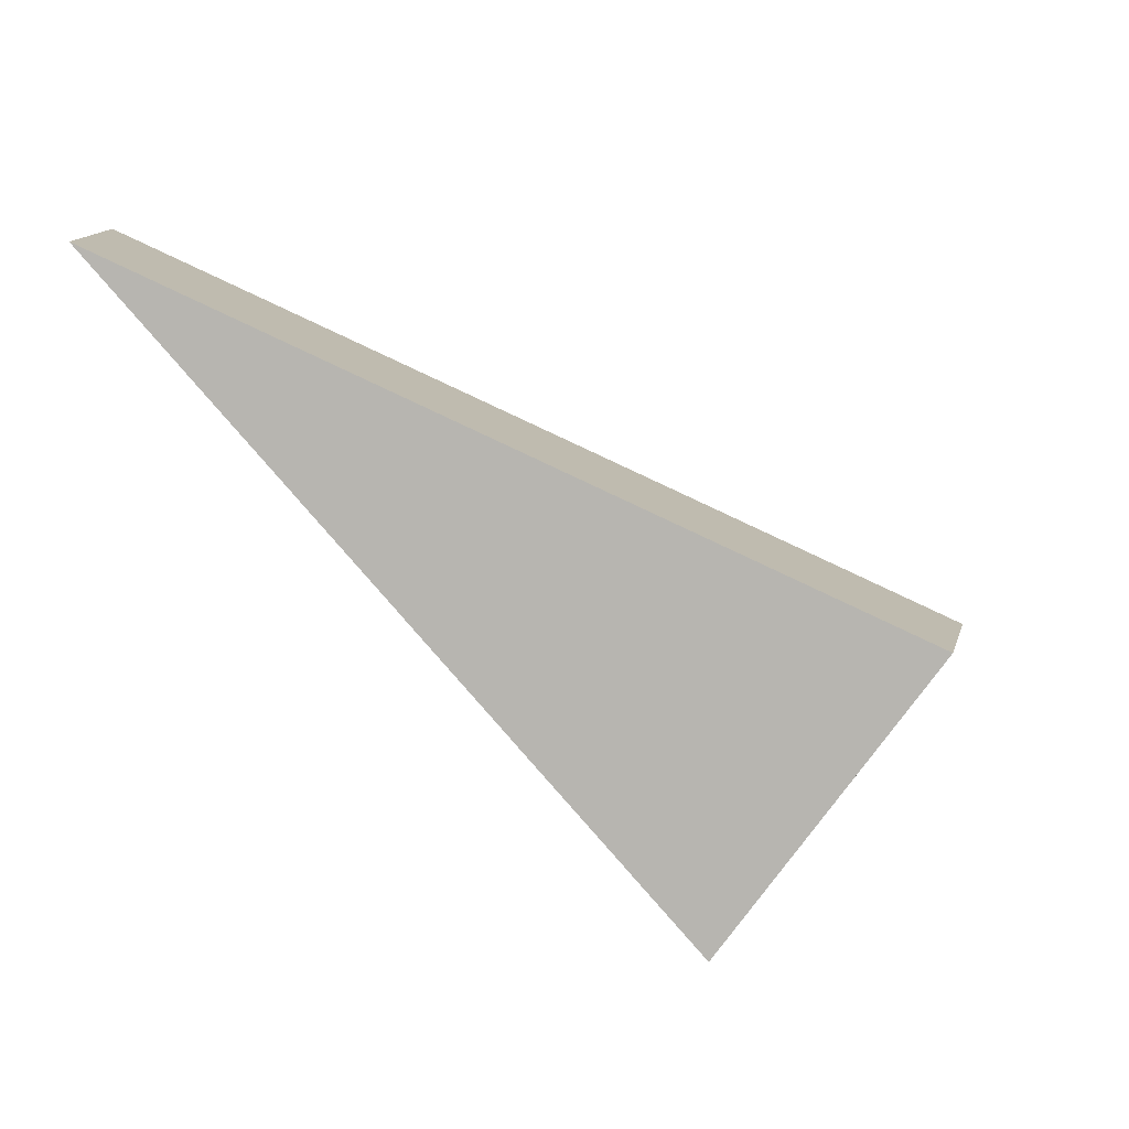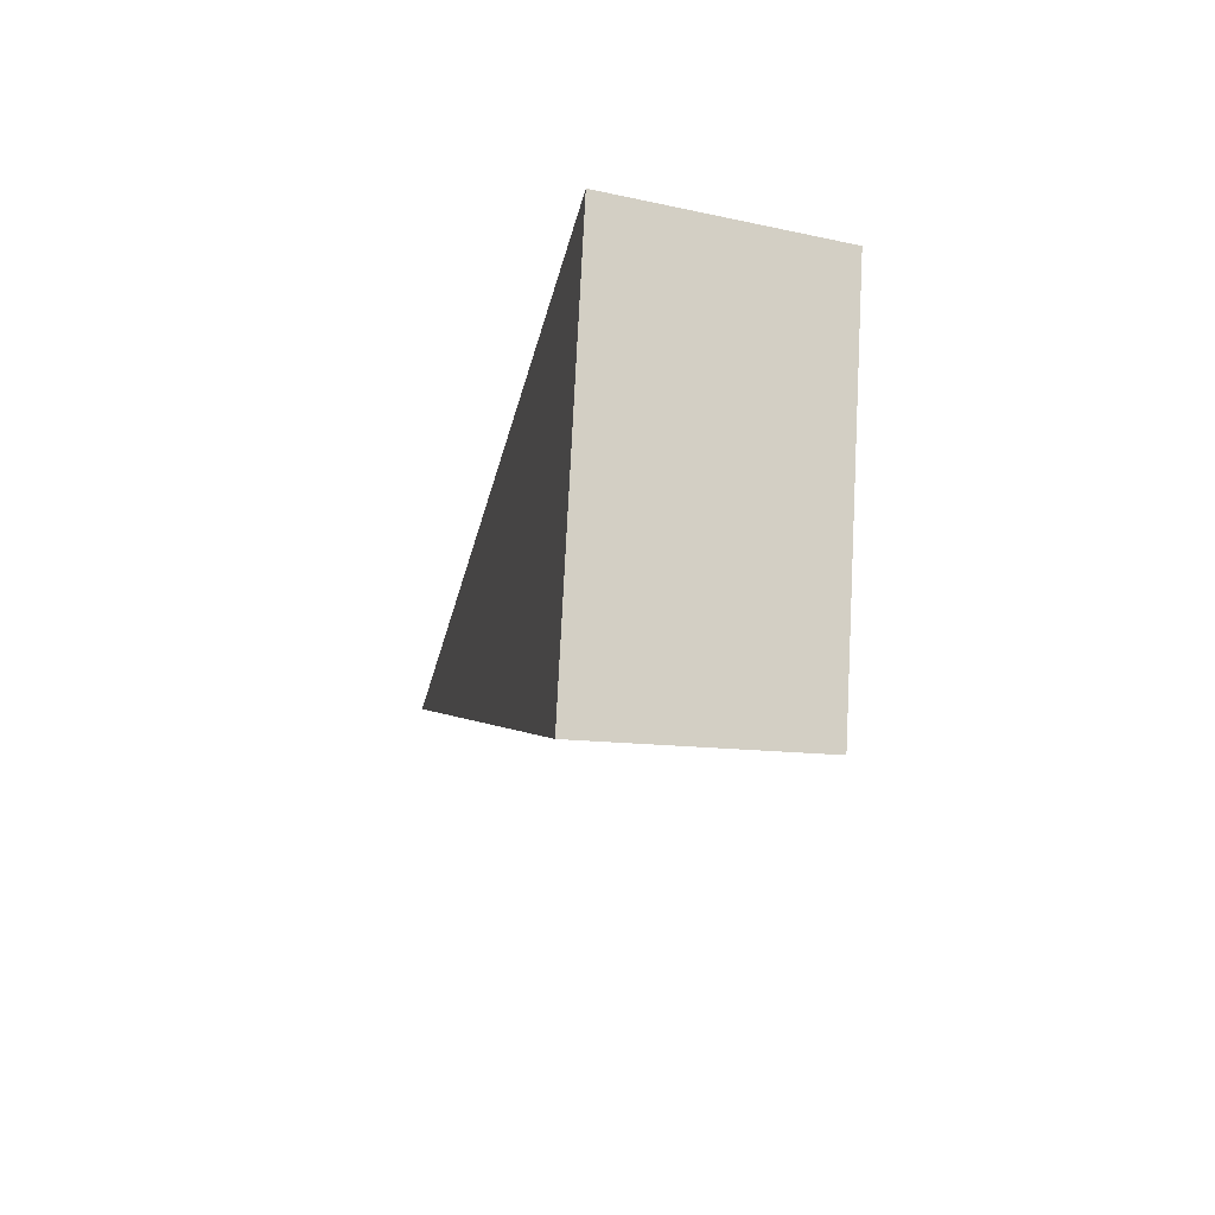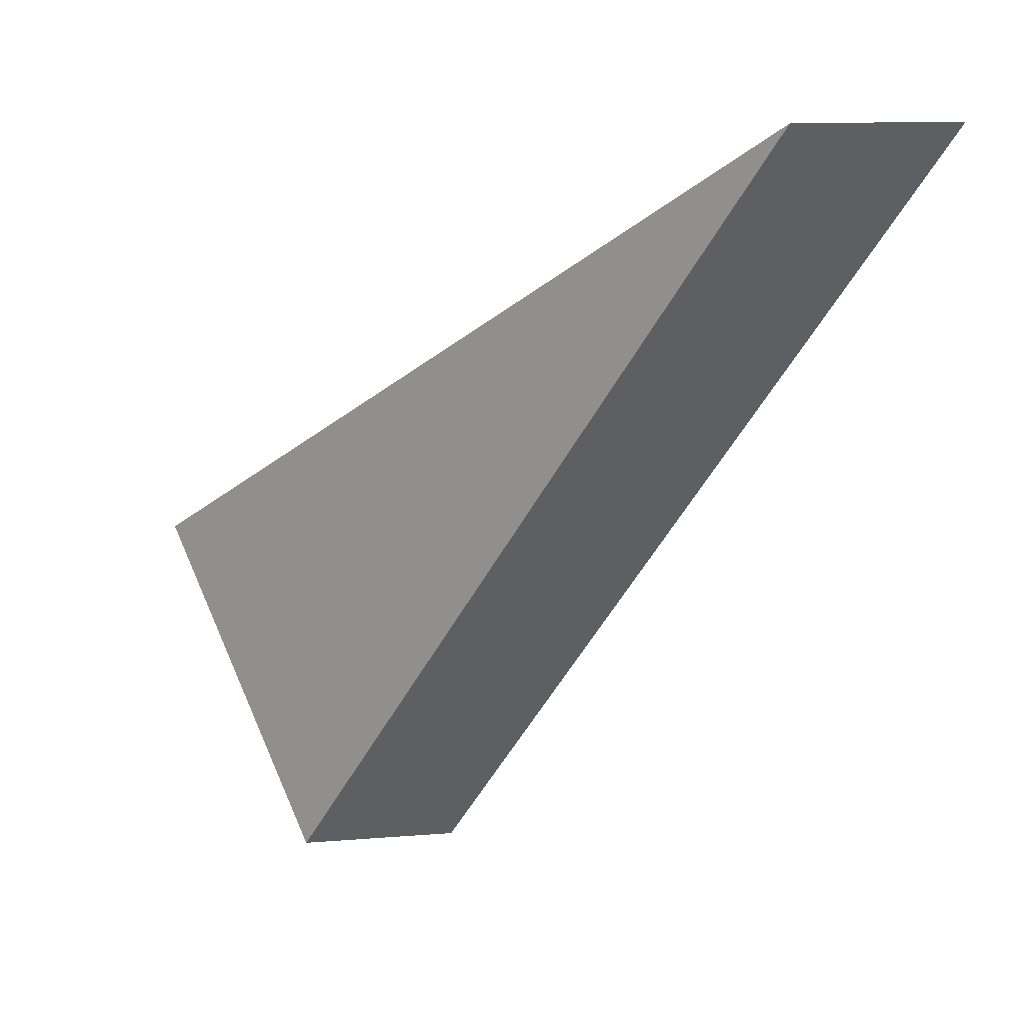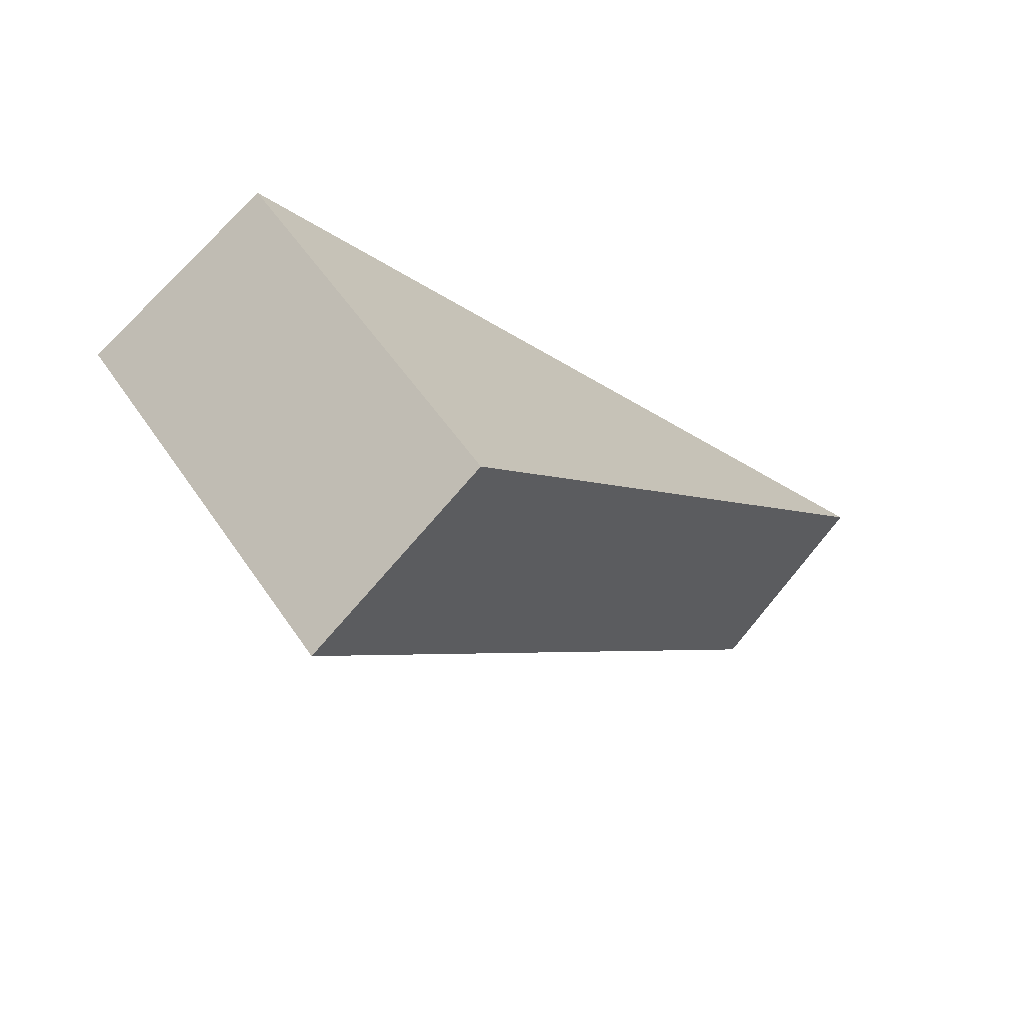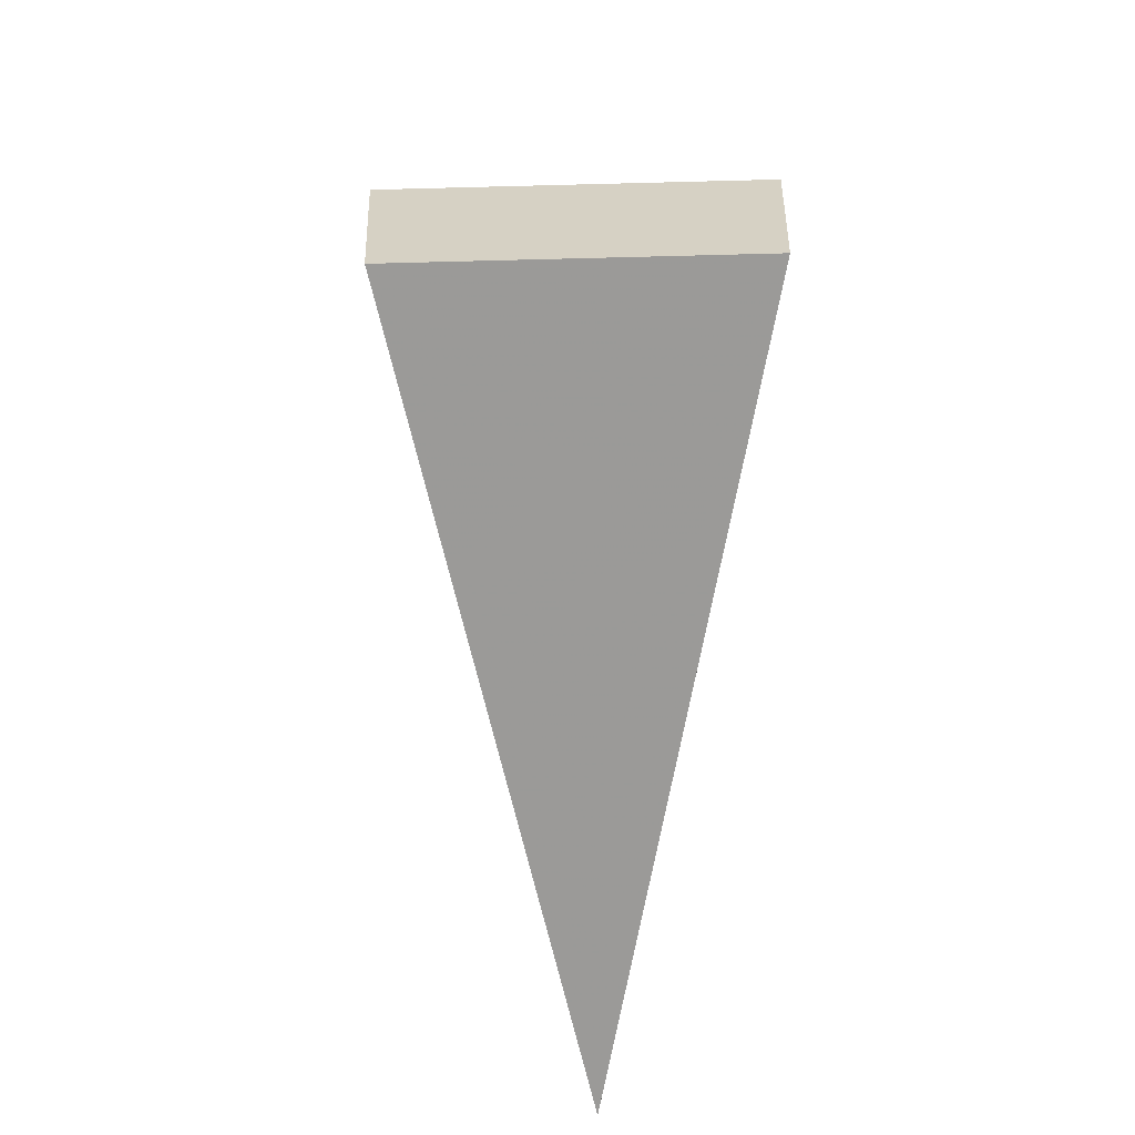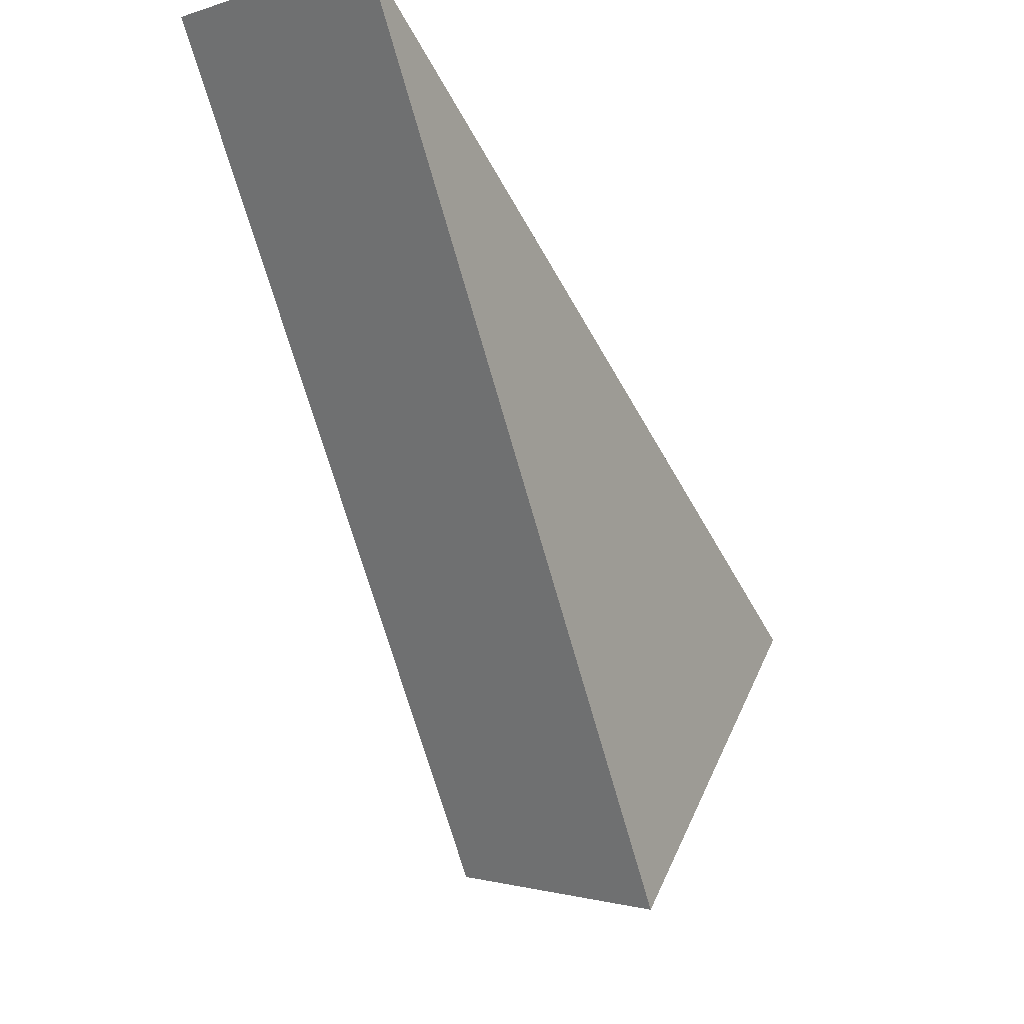
<metadata>
{"format":"obj","ext":"obj","renderer":"f3d","projection":"perspective","resolution":1024,"background":"white","views":[{"elev":-78.4,"azim":103.6,"up":"+Y"},{"elev":-53.5,"azim":-94.5,"up":"+Z"},{"elev":10.0,"azim":51.4,"up":"+Z"},{"elev":-64.1,"azim":-33.9,"up":"+Z"},{"elev":-75.8,"azim":-128.7,"up":"+Y"},{"elev":-12.8,"azim":126.0,"up":"+Z"}]}
</metadata>
<code>
v 2.035 0.1524 2.476
v 2.037 0.1524 2.473
v 2.042 0.1533 2.48
v 2.042 0.1552 2.48
v 2.042 0.1533 2.48
v 2.037 0.1524 2.473
v 2.037 0.1542 2.473
v 2.037 0.1542 2.473
v 2.037 0.1524 2.473
v 2.035 0.1524 2.476
v 2.035 0.1542 2.476
v 2.035 0.1542 2.476
v 2.035 0.1524 2.476
v 2.042 0.1533 2.48
v 2.042 0.1552 2.48
v 2.042 0.1552 2.48
v 2.037 0.1542 2.473
v 2.035 0.1542 2.476
f 1 2 3
f 4 5 6
f 4 6 7
f 8 9 10
f 8 10 11
f 12 13 14
f 12 14 15
f 16 17 18

</code>
